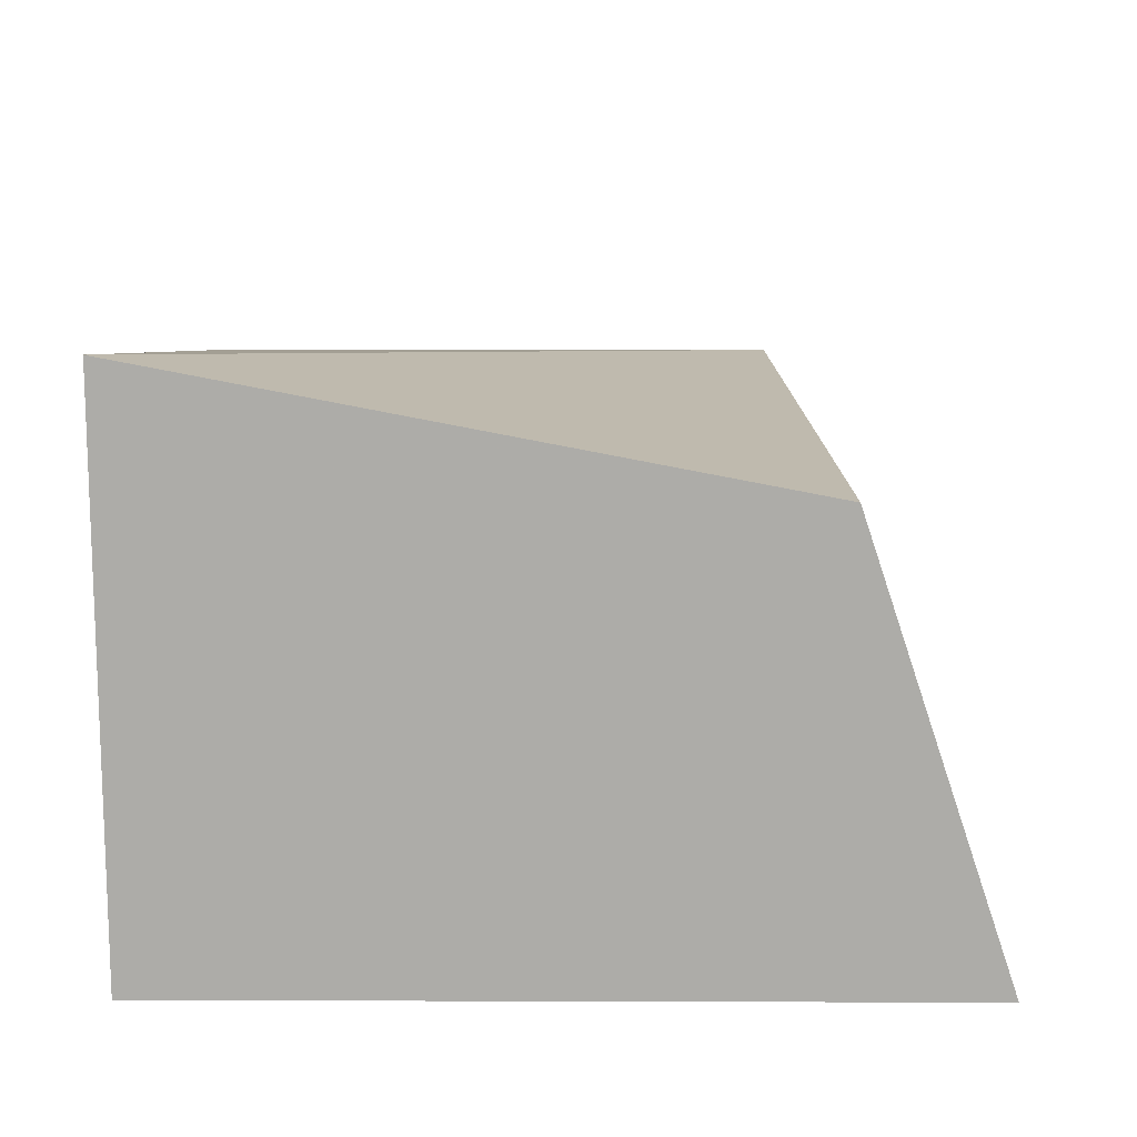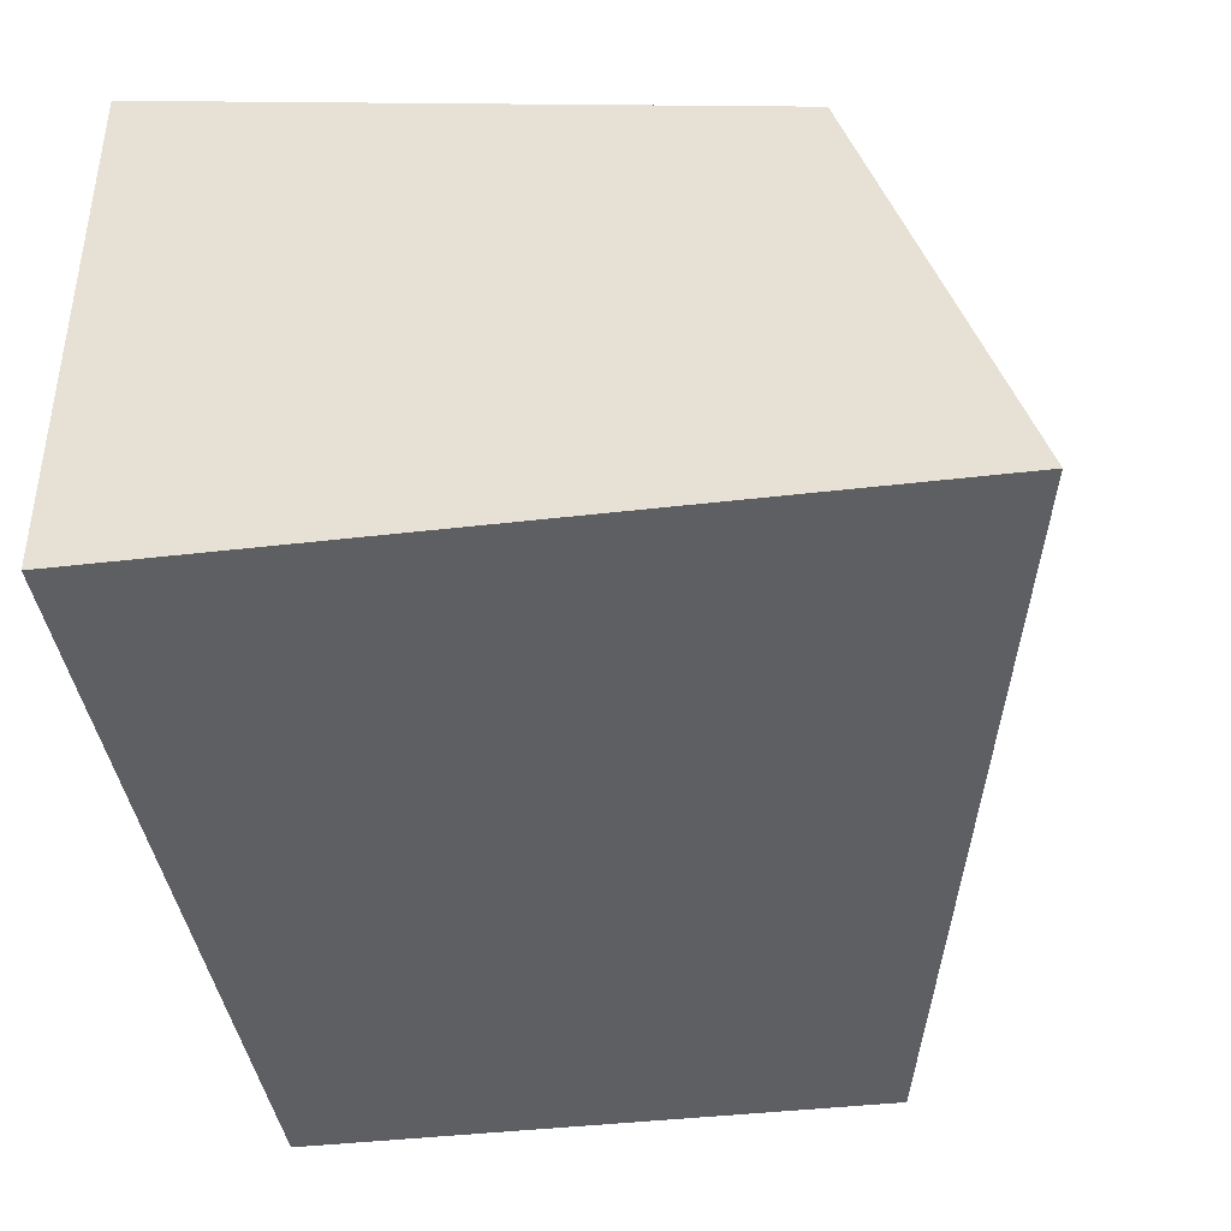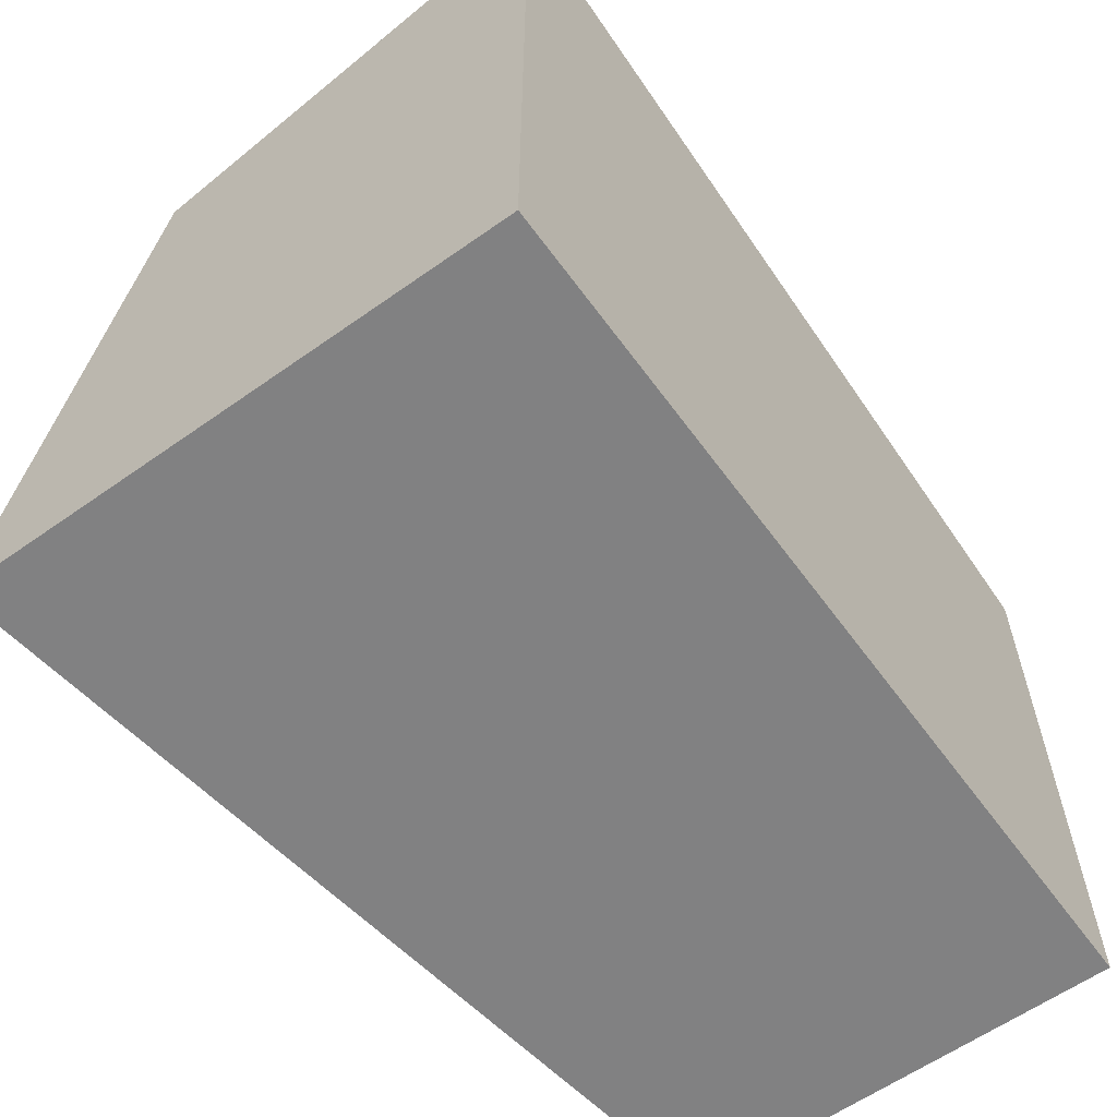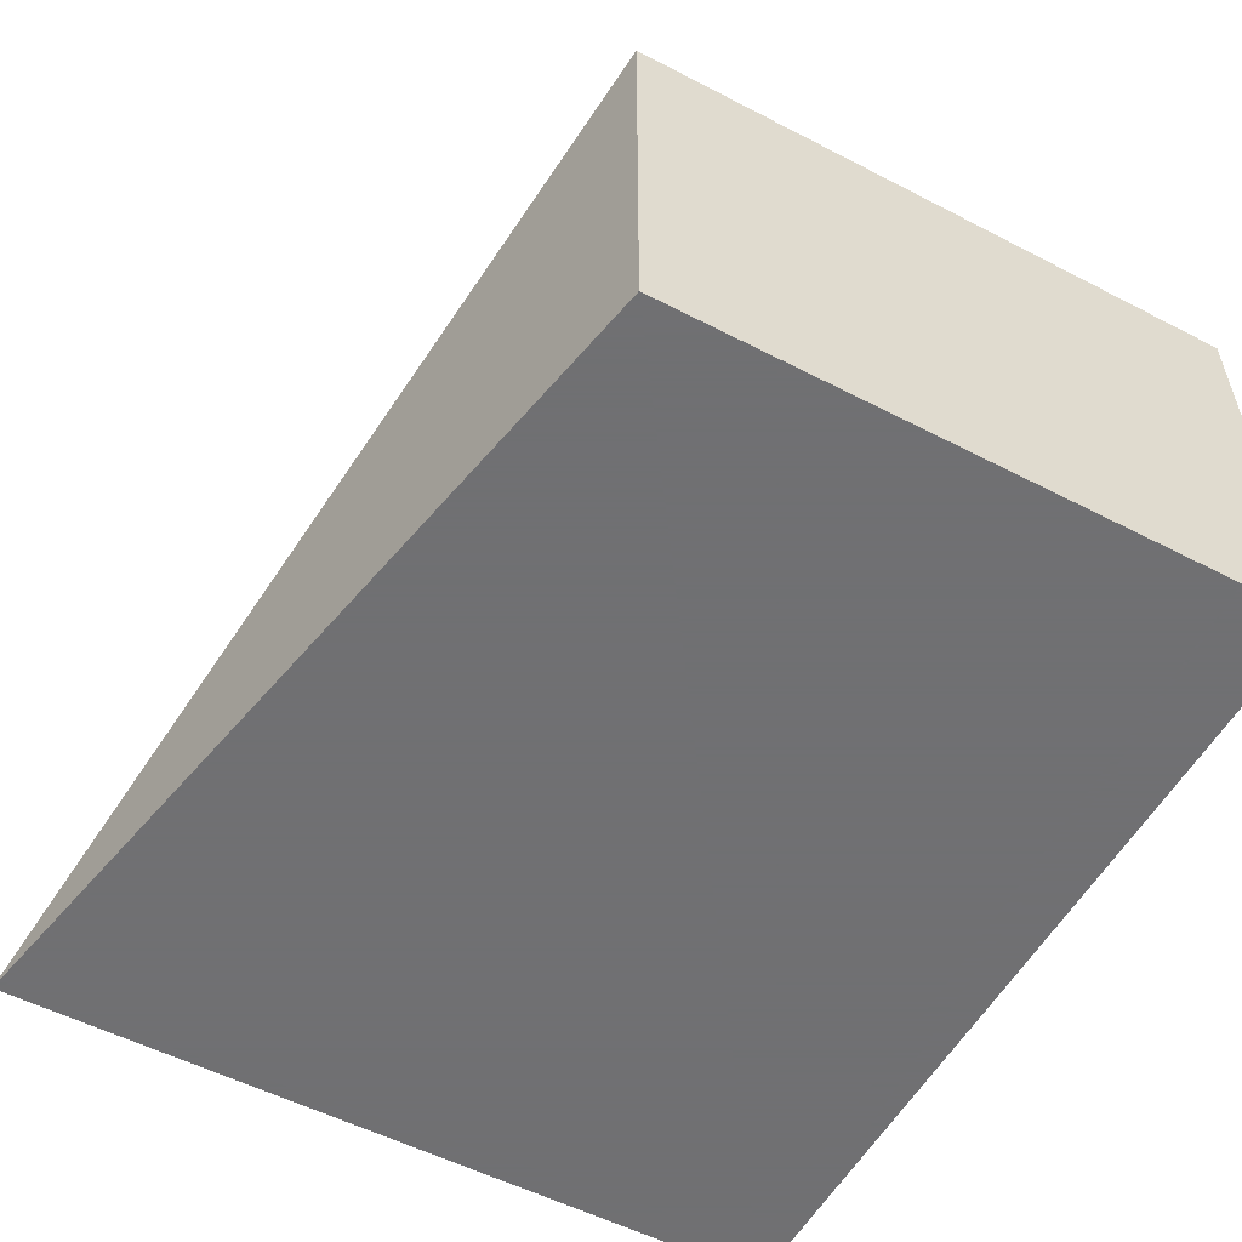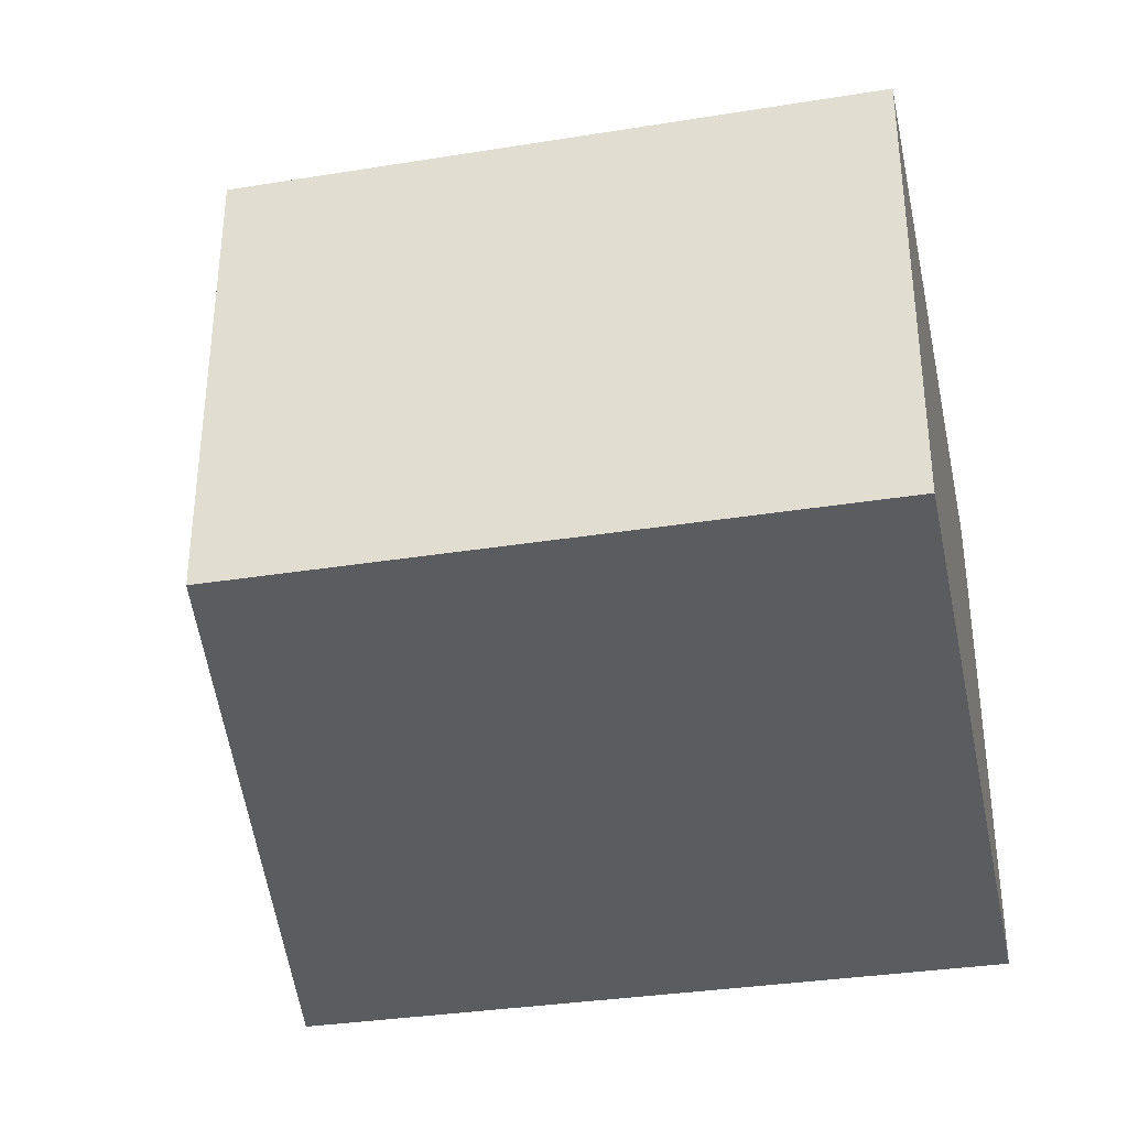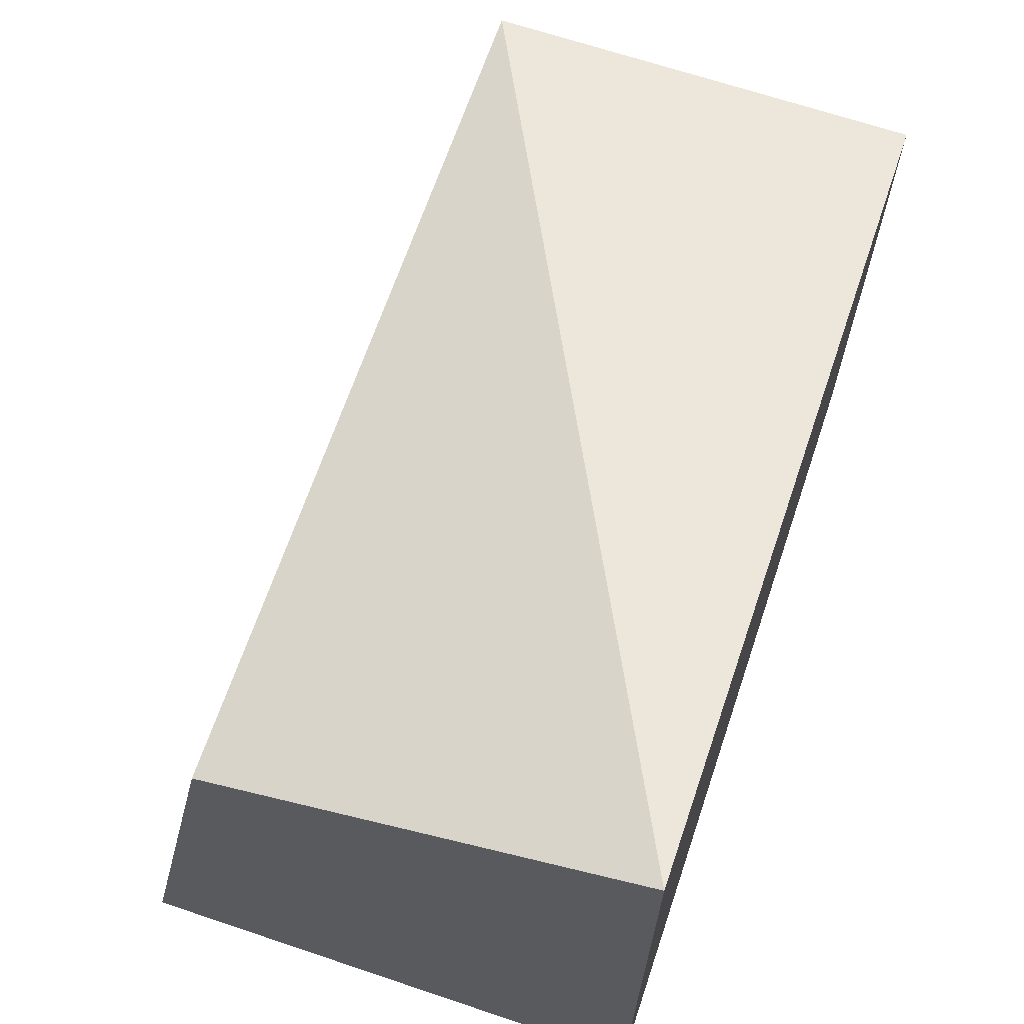
<metadata>
{"format":"obj","ext":"obj","renderer":"f3d","projection":"perspective","resolution":1024,"background":"white","views":[{"elev":13.2,"azim":90.4,"up":"+Z"},{"elev":-40.7,"azim":98.2,"up":"+Z"},{"elev":-60.4,"azim":125.9,"up":"+Y"},{"elev":-55.0,"azim":-118.6,"up":"+Z"},{"elev":-34.2,"azim":-77.8,"up":"+Z"},{"elev":67.1,"azim":108.6,"up":"+Y"}]}
</metadata>
<code>
v -0.1307 0.7634 0.168
v -0.1307 0.6479 0.1901
v -0.1307 0.6479 0.08799
v -0.2904 0.7599 0.08799
v -0.2904 0.7599 0.168
v -0.1307 0.7904 0.08799
v -0.2904 0.6479 0.08799
v -0.2904 0.6479 0.168
f 1 2 3
f 5 2 1
f 6 1 3
f 6 3 4
f 6 5 1
f 6 4 5
f 7 3 2
f 7 5 4
f 7 4 3
f 8 7 2
f 8 2 5
f 8 5 7

</code>
